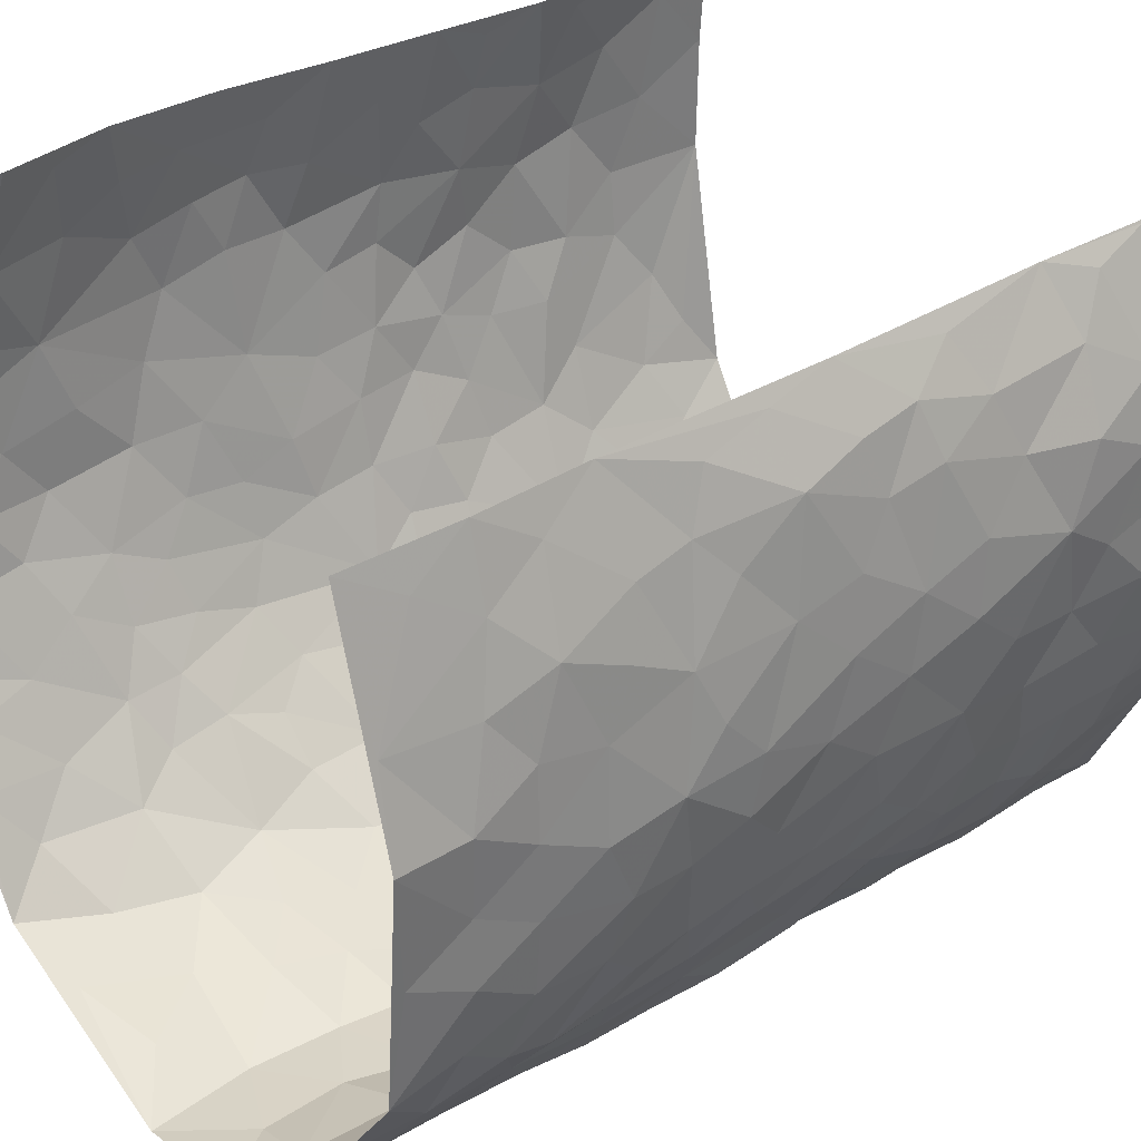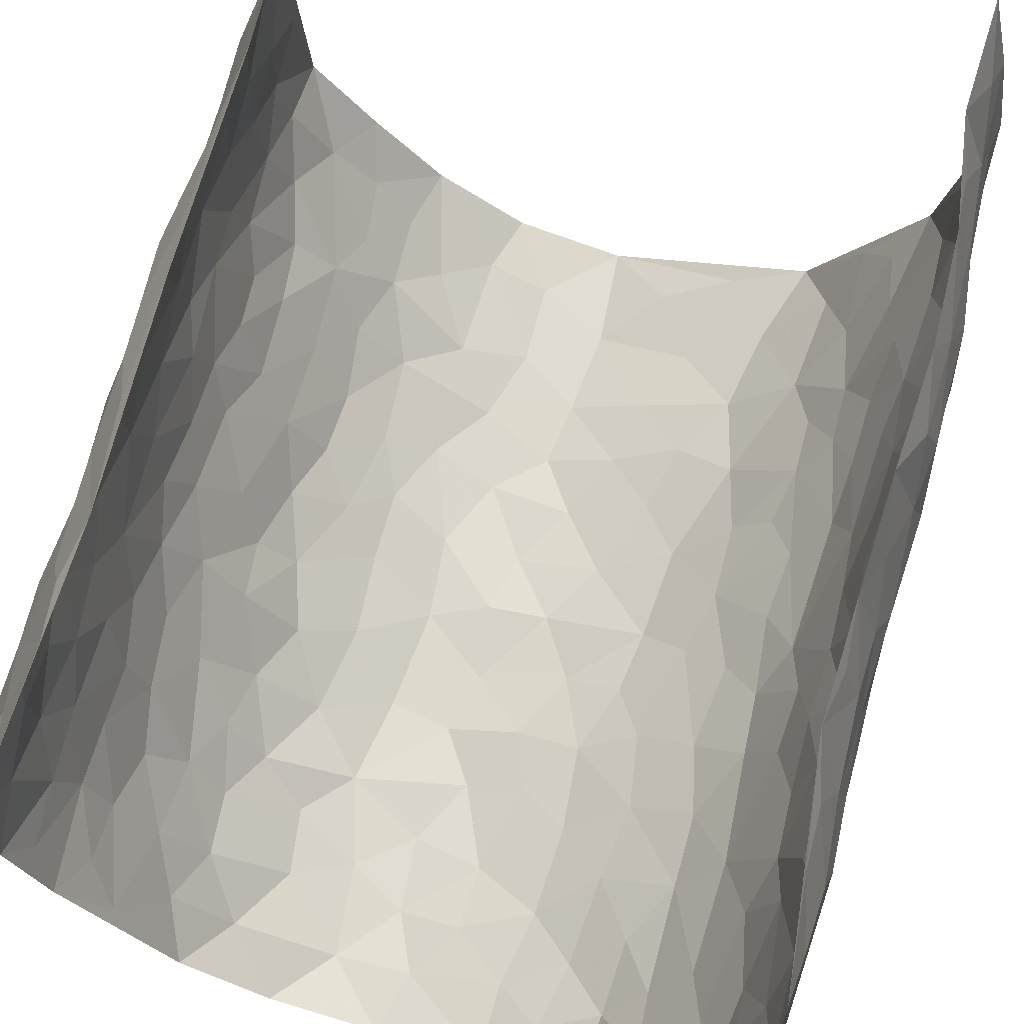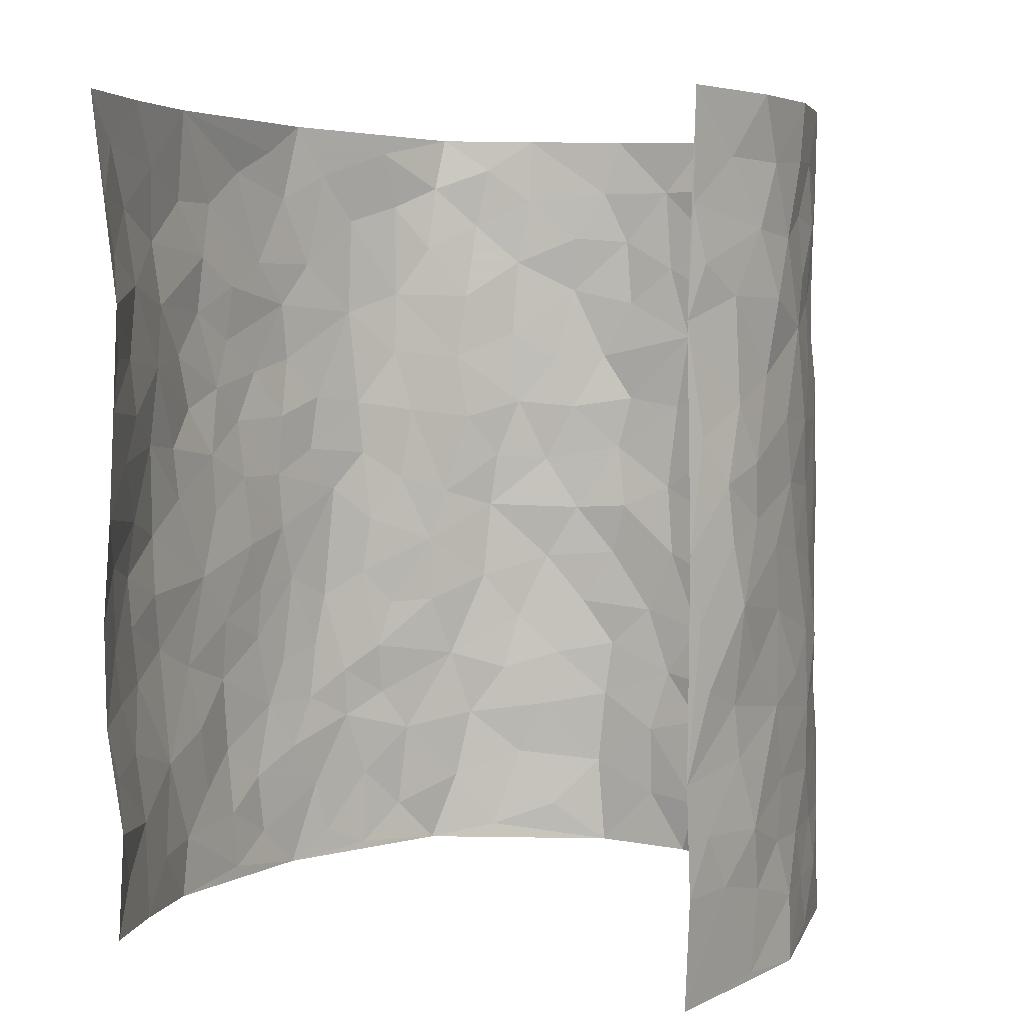
<metadata>
{"format":"obj","ext":"obj","renderer":"f3d","projection":"perspective","resolution":1024,"background":"white","views":[{"elev":33.5,"azim":49.7,"up":"+Z"},{"elev":69.1,"azim":-164.6,"up":"+Z"},{"elev":4.9,"azim":19.1,"up":"+Y"}]}
</metadata>
<code>
v -0.3556 0.02418 0.4499
v -0.3876 1.016 0.4297
v 0.3235 -0.0003069 0.4266
v 0.3285 0.9988 0.4222
v -0.4041 0.4083 0.2583
v -0.368 0.5188 0.4352
v -0.4035 0.3748 0.3206
v -0.002725 -0.0002612 -0.349
v -0.3715 0.2721 0.4426
v -0.3911 0.3566 0.3851
v -0.3967 0.01526 0.2061
v -0.3518 0.149 0.4431
v -0.4022 0.3065 0.1734
v -0.3807 0.01942 0.3286
v -0.4045 0.3049 0.3053
v -0.3547 0.009575 -0.0371
v -0.368 0.2095 0.4226
v -0.2546 0.172 -0.2115
v -0.4086 0.3371 0.2395
v -0.3827 0.1379 0.3304
v -0.3714 0.08433 0.3934
v -0.3892 0.0798 0.2654
v -0.3935 0.1391 0.1399
v -0.3954 0.08808 0.1932
v -0.3898 0.2251 0.3399
v -0.3896 0.2888 0.3746
v -0.3975 0.1919 0.2357
v -0.3936 0.2228 0.1573
v -0.3968 0.5054 0.323
v -0.3755 0.3953 0.4391
v -0.3941 1.011 0.185
v -0.3686 0.2313 0.003301
v 0.236 0.1527 -0.2489
v -0.3588 0.7684 0.4282
v -0.2978 0.3988 -0.1547
v -0.4026 0.7674 0.2356
v -0.4059 0.8457 0.2518
v -0.3728 0.453 0.04306
v -0.3858 0.6168 0.05625
v -0.3464 1.007 -0.0564
v -0.3687 0.7056 0.4086
v -0.3925 0.5751 0.1188
v -0.312 0.7596 -0.1447
v -0.3602 0.2883 -0.02436
v -0.34 0.2323 -0.06883
v -0.3498 0.1703 -0.03277
v -0.336 0.6441 -0.08903
v -0.2991 0.5653 -0.1607
v 0.1696 0.4698 -0.3156
v -0.28 0.2263 -0.1805
v -0.1823 0.6125 -0.2676
v -0.3031 0.6348 -0.1549
v -0.2658 0.0629 -0.2059
v -0.3893 0.7223 0.08114
v -0.3113 0.2002 -0.1268
v -0.3894 0.6347 0.327
v -0.03252 0.3474 -0.3403
v 0.06355 0.3369 -0.3459
v 0.2713 0.4473 -0.2295
v -0.08411 0.5511 -0.3264
v -0.1479 0.5572 -0.296
v 0.1032 0.6266 -0.3478
v -0.3867 0.3582 0.09507
v -0.4037 0.5884 0.2053
v -0.3754 0.8279 0.4021
v -0.3746 0.1386 0.02806
v -0.2941 0.0184 -0.1455
v -0.4084 0.4818 0.255
v -0.3927 0.183 0.08224
v -0.3776 0.02891 0.08546
v -0.2326 0.006522 -0.2531
v -0.3842 0.09887 0.08424
v -0.3723 0.06199 0.01647
v -0.3258 0.04434 -0.08972
v -0.3354 0.1112 -0.07365
v -0.3871 0.7032 0.3454
v -0.3757 0.8921 0.4213
v -0.4023 0.5234 0.1949
v 0.01679 0.9972 -0.3454
v -0.3968 0.6906 0.257
v -0.3746 0.3249 0.02548
v -0.3598 0.47 -0.02547
v 0.0158 0.5686 -0.3522
v -0.04159 0.4817 -0.3383
v 0.009862 0.4179 -0.3465
v -0.1185 0.1293 -0.3077
v -0.3762 0.6803 0.02509
v -0.3806 0.58 0.3707
v -0.4049 0.7051 0.1859
v -0.3382 0.3039 -0.08161
v -0.3924 0.2792 0.09411
v -0.3592 0.6971 -0.04173
v -0.1578 0.4864 -0.2942
v -0.2272 0.4396 -0.2345
v -0.393 0.6613 0.1022
v -0.0109 0.1155 -0.3466
v -0.3248 0.5171 -0.1175
v -0.2807 0.2935 -0.1702
v -0.2094 0.5066 -0.2498
v -0.1659 0.3839 -0.2888
v -0.363 0.6437 0.4321
v -0.405 0.6362 0.16
v -0.4017 0.5955 0.27
v -0.2956 0.116 -0.154
v -0.3619 0.5424 -0.0181
v -0.3941 0.4192 0.1437
v -0.1214 0.3253 -0.3117
v -0.1385 0.2512 -0.2985
v -0.358 0.6208 -0.02218
v 0.1201 0.7254 -0.3438
v -0.0005566 0.2137 -0.3443
v -0.06601 0.2733 -0.3251
v 0.009447 0.2868 -0.3462
v -0.3331 0.3704 -0.1024
v -0.1838 0.187 -0.2795
v -0.3909 0.5003 0.1129
v -0.372 0.3911 0.01884
v -0.3557 0.3996 -0.04414
v -0.2595 0.5284 -0.2046
v -0.2259 0.3538 -0.2362
v -0.2898 0.4725 -0.1656
v -0.2063 0.2743 -0.2615
v -0.08379 0.4113 -0.3292
v -0.3783 0.5425 0.05356
v -0.08499 0.1987 -0.3161
v -0.2012 0.09718 -0.2689
v -0.3122 0.2641 -0.1239
v -0.3901 0.4565 0.3877
v -0.4038 0.4382 0.3288
v 0.09921 0.4191 -0.3386
v 0.2021 0.2329 -0.2891
v 0.09123 0.5131 -0.3441
v 0.02753 0.4855 -0.3416
v 0.1688 0.3888 -0.3139
v 0.3792 0.4947 0.2447
v 0.2127 0.4298 -0.2815
v 0.2478 0.3087 -0.2514
v 0.1642 0.5631 -0.3171
v 0.14 0.9937 -0.3485
v -0.2472 0.6232 -0.2159
v 0.3296 0.878 -0.119
v 0.3466 0.9966 -0.05492
v -0.184 0.7824 -0.2676
v -0.04255 0.8634 -0.3333
v -0.2685 0.3533 -0.1891
v -0.3412 0.5737 -0.07788
v -0.0707 0.05283 -0.32
v -0.151 0.02441 -0.2889
v 0.1202 -0.002418 -0.3285
v 0.02686 0.8585 -0.3531
v -0.005748 0.6976 -0.3517
v 0.3368 0.1934 -0.1203
v 0.2905 0.2859 -0.1884
v 0.3787 0.5242 0.04321
v 0.3692 0.5445 -0.02342
v 0.3542 0.1323 -0.08986
v 0.3727 0.2251 -0.02497
v 0.3275 0.3583 -0.1256
v 0.03355 0.6379 -0.353
v -0.04659 0.626 -0.3341
v -0.1279 0.7301 -0.3061
v -0.07175 0.6923 -0.3272
v -0.04683 0.7904 -0.3394
v -0.1195 0.6333 -0.3084
v 0.03311 0.7725 -0.3543
v 0.237 0.9945 -0.274
v -0.003524 0.9256 -0.3436
v -0.2293 0.8486 -0.2375
v -0.175 0.8812 -0.2839
v -0.266 0.7846 -0.2055
v -0.2153 0.9995 -0.2647
v -0.1958 0.6979 -0.2586
v -0.2664 0.704 -0.2014
v -0.1222 0.83 -0.3112
v -0.1041 0.9992 -0.3187
v 0.2175 0.7417 -0.2924
v 0.1803 0.6629 -0.3177
v 0.28 0.5918 -0.2004
v 0.246 0.5192 -0.2569
v 0.2501 0.6617 -0.2552
v 0.3317 0.7419 -0.1194
v 0.3033 0.6798 -0.1819
v 0.2612 0.7294 -0.2393
v 0.08353 0.9263 -0.3543
v 0.09194 0.8201 -0.3502
v 0.1575 0.854 -0.3343
v 0.2403 0.8695 -0.269
v 0.2838 0.79 -0.2117
v 0.2238 0.5915 -0.277
v -0.3986 0.8831 0.3343
v -0.3948 0.8295 0.1346
v -0.3913 0.791 0.3216
v -0.3941 1.013 0.3062
v -0.3939 0.9565 0.3731
v -0.4002 0.935 0.2614
v -0.4038 0.8987 0.1842
v -0.3826 0.941 0.05675
v -0.3958 0.8983 0.113
v -0.4004 0.7589 0.1403
v -0.3737 0.8246 0.01421
v -0.3821 0.7927 0.07613
v -0.3593 0.9107 -0.03489
v -0.3076 0.8842 -0.1437
v -0.3637 0.9704 -0.001723
v -0.3435 0.824 -0.07717
v -0.3278 0.9438 -0.09744
v -0.2718 0.9771 -0.1795
v -0.3615 0.7697 -0.03216
v -0.2669 0.9052 -0.2039
v -0.2244 0.932 -0.251
v 0.1669 0.7805 -0.3292
v 0.2446 0.8003 -0.2671
v 0.1981 0.929 -0.3157
v 0.3208 0.8095 -0.1498
v 0.2884 0.8777 -0.1962
v 0.3003 0.9799 -0.1529
v 0.2621 0.9342 -0.2376
v 0.3291 0.9458 -0.0997
v 0.3115 0.4904 -0.1561
v 0.2864 0.5257 -0.2057
v 0.3587 0.6019 -0.06394
v 0.3394 0.662 -0.1132
v 0.3246 0.5852 -0.1344
v 0.2936 0.1863 -0.1749
v 0.354 0.3318 -0.0633
v 0.3486 0.5198 -0.08591
v 0.2927 0.3843 -0.1839
v -0.1061 0.915 -0.3167
v -0.1588 0.9588 -0.2893
v 0.2747 0.1288 -0.2016
v 0.3791 0.01259 0.06458
v 0.197 0.3288 -0.2935
v 0.2518 0.3806 -0.2481
v 0.3816 0.2454 0.03596
v 0.395 0.997 0.1862
v 0.3243 0.2493 0.4266
v 0.3531 0.81 -0.05474
v 0.3861 0.485 0.1707
v 0.3516 0.7446 -0.05791
v 0.3259 0.4989 0.4241
v 0.3911 0.2919 0.1218
v 0.3649 0.4655 -0.03823
v 0.3786 0.3089 0.2309
v 0.375 0.4133 0.01357
v 0.3692 -0.0002768 -0.0583
v 0.09391 0.2484 -0.3401
v 0.3708 0.07476 -0.04231
v 0.1391 0.3148 -0.3284
v 0.3307 0.2634 -0.1238
v 0.3581 0.2634 0.3258
v 0.3851 0.4595 0.09343
v 0.3824 0.08006 0.03029
v 0.3453 0.4229 -0.0955
v 0.3864 0.3695 0.05914
v 0.2563 0.2281 -0.2312
v 0.3577 0.2689 -0.06757
v 0.2376 0.07366 -0.2444
v 0.2981 -0.001333 -0.1587
v 0.2219 -0.003144 -0.2562
v 0.1912 0.1096 -0.2886
v 0.06891 0.1663 -0.3382
v 0.1439 0.1852 -0.3181
v 0.3827 0.1454 0.06516
v 0.3793 0.4208 0.2299
v 0.379 0.2192 0.2013
v 0.3817 0.07868 0.1039
v 0.3887 0.3824 0.1216
v 0.3877 0.3371 0.171
v 0.3549 0.3244 0.3373
v 0.3854 0.5653 0.1983
v 0.3839 0.1436 0.1451
v 0.3777 0.1481 0.2168
v 0.368 0.3656 0.2929
v 0.3405 0.3481 0.3924
v 0.3659 0.4365 0.3401
v 0.3796 0.3105 0.03476
v 0.3677 0.1043 0.2732
v 0.2816 0.0591 -0.1914
v 0.3297 0.06572 -0.1278
v 0.07024 0.07409 -0.339
v 0.139 0.06744 -0.3173
v 0.3202 0.7496 0.4215
v 0.3859 0.07751 0.1856
v 0.3872 0.2137 0.108
v 0.3336 0.4234 0.4089
v 0.3581 0.5075 0.3595
v 0.3741 0.2485 0.262
v 0.3757 0.146 -0.01481
v 0.3878 -0.0002295 0.1876
v 0.3636 0.3915 -0.04413
v 0.3367 0.06189 0.3893
v 0.3288 0.1242 0.4278
v 0.3693 0.1785 0.2938
v 0.3494 0.1229 0.3497
v 0.3629 0.007363 0.2807
v 0.3391 0.1867 0.3876
v 0.3858 0.5535 0.1183
v 0.3895 0.6308 0.1445
v 0.3776 0.6341 0.03729
v 0.3742 0.6898 0.279
v 0.3769 0.7694 0.08499
v 0.3337 0.6242 0.4041
v 0.3851 0.6398 0.221
v 0.3712 0.5934 0.3088
v 0.3898 0.7421 0.1877
v 0.3699 0.5286 0.2993
v 0.3537 0.5729 0.368
v 0.3594 0.6583 0.3439
v 0.3825 0.6905 0.09292
v 0.3691 0.7218 0.01856
v 0.3633 0.6726 -0.03807
v 0.3725 0.8508 0.3062
v 0.3838 0.8695 0.1653
v 0.3847 0.7749 0.2669
v 0.3551 0.777 0.3479
v 0.3872 0.8423 0.2343
v 0.3257 0.8742 0.4193
v 0.3857 0.8007 0.1475
v 0.3347 0.8111 0.4007
v 0.3918 0.9298 0.1945
v 0.3786 0.9963 0.3092
v 0.3833 0.9967 0.06271
v 0.3819 0.924 0.2739
v 0.3522 0.927 0.3555
v 0.3849 0.9329 0.1138
v 0.3704 0.8998 0.009212
v 0.3546 0.8795 -0.05482
v 0.3667 0.968 0.003293
v 0.3703 0.8201 0.02282
v 0.384 0.8589 0.08866
f 29 6 128
f 12 21 20
f 26 10 9
f 55 45 46
f 27 19 15
f 26 9 17
f 101 6 88
f 12 1 21
f 7 15 19
f 125 86 96
f 84 123 85
f 129 29 128
f 25 27 15
f 12 20 17
f 73 75 66
f 22 14 11
f 26 17 25
f 9 12 17
f 25 15 26
f 5 129 7
f 52 146 48
f 55 18 50
f 7 19 5
f 20 27 25
f 124 82 105
f 41 76 34
f 20 14 22
f 14 20 21
f 14 21 1
f 24 22 11
f 24 27 22
f 72 66 69
f 69 32 91
f 70 24 11
f 24 23 27
f 17 20 25
f 27 20 22
f 10 15 7
f 10 26 15
f 23 28 27
f 27 13 19
f 28 23 69
f 13 27 28
f 119 121 94
f 10 7 129
f 6 30 128
f 9 10 30
f 36 192 80
f 80 102 89
f 118 81 44
f 64 103 78
f 115 126 86
f 45 32 46
f 91 63 13
f 129 68 29
f 95 87 54
f 95 54 199
f 202 40 204
f 82 97 105
f 29 88 6
f 18 55 104
f 148 126 71
f 38 82 124
f 50 18 122
f 117 82 38
f 5 19 106
f 82 117 118
f 80 64 102
f 127 45 55
f 194 77 190
f 98 35 114
f 39 124 105
f 127 50 98
f 106 19 13
f 66 75 46
f 39 95 42
f 63 117 38
f 95 89 102
f 101 56 76
f 51 140 99
f 18 53 126
f 62 83 132
f 45 127 90
f 112 113 57
f 103 29 68
f 130 85 58
f 109 39 105
f 35 94 121
f 113 246 58
f 151 165 163
f 120 100 94
f 114 127 98
f 192 190 65
f 95 39 87
f 36 191 37
f 67 104 74
f 56 101 88
f 13 63 106
f 192 34 76
f 268 241 243
f 108 115 125
f 93 84 60
f 133 84 85
f 156 288 157
f 101 76 41
f 80 103 64
f 105 97 146
f 99 61 51
f 92 109 47
f 125 96 111
f 158 227 153
f 75 104 55
f 69 66 32
f 81 91 32
f 106 78 68
f 42 64 78
f 77 34 65
f 24 70 72
f 75 73 16
f 16 71 67
f 2 34 77
f 13 28 91
f 103 56 88
f 56 80 76
f 72 69 23
f 11 16 70
f 16 73 70
f 16 67 74
f 115 18 126
f 24 72 23
f 73 72 70
f 16 74 75
f 72 73 66
f 32 45 44
f 84 83 60
f 66 46 32
f 78 106 116
f 117 63 81
f 67 53 104
f 103 68 78
f 69 91 28
f 36 80 89
f 106 38 116
f 106 68 5
f 81 118 117
f 62 132 138
f 32 44 81
f 53 67 71
f 57 58 85
f 123 100 107
f 93 60 61
f 33 230 224
f 8 96 147
f 132 133 130
f 140 48 119
f 93 100 123
f 122 98 50
f 164 60 160
f 53 71 126
f 125 112 108
f 193 194 195
f 75 55 46
f 63 91 81
f 56 103 80
f 196 198 31
f 18 104 53
f 121 48 97
f 38 106 63
f 118 97 82
f 97 35 121
f 51 172 140
f 130 134 49
f 87 39 109
f 288 252 263
f 97 114 35
f 47 43 92
f 57 113 58
f 248 130 58
f 34 101 41
f 114 90 127
f 116 124 42
f 145 94 35
f 118 114 97
f 167 79 175
f 98 145 35
f 85 123 57
f 43 47 52
f 199 36 89
f 42 78 116
f 159 83 62
f 88 29 103
f 74 104 75
f 118 44 90
f 173 140 172
f 42 95 102
f 190 192 37
f 65 190 77
f 89 95 199
f 125 111 112
f 92 87 109
f 18 115 122
f 177 180 176
f 112 57 107
f 109 105 146
f 93 94 100
f 285 286 275
f 96 86 147
f 137 232 131
f 57 123 107
f 87 92 208
f 49 134 136
f 132 130 49
f 161 164 162
f 50 127 55
f 122 108 107
f 122 107 100
f 48 140 52
f 118 90 114
f 99 119 94
f 123 84 93
f 36 37 192
f 48 121 119
f 120 122 100
f 39 42 124
f 38 124 116
f 248 58 246
f 44 45 90
f 98 122 120
f 146 52 47
f 94 93 99
f 168 209 170
f 212 183 188
f 202 197 200
f 42 102 64
f 107 108 112
f 99 93 61
f 8 280 96
f 112 111 113
f 125 115 86
f 115 108 122
f 128 30 10
f 5 68 129
f 10 129 128
f 132 49 138
f 83 84 133
f 130 133 85
f 83 133 132
f 248 134 130
f 156 152 224
f 151 110 165
f 212 186 211
f 153 224 249
f 254 251 244
f 246 261 262
f 225 158 249
f 49 136 179
f 185 184 150
f 214 188 181
f 181 188 182
f 161 163 174
f 143 170 172
f 110 211 185
f 184 79 167
f 174 228 169
f 62 110 159
f 163 150 144
f 210 169 229
f 170 143 168
f 176 211 110
f 98 120 145
f 94 145 120
f 48 146 97
f 109 146 47
f 148 86 126
f 147 86 148
f 71 8 148
f 8 147 148
f 244 276 254
f 232 136 134
f 174 143 161
f 60 83 160
f 163 162 151
f 159 160 83
f 261 281 262
f 259 281 149
f 219 220 59
f 246 113 111
f 33 255 131
f 157 256 152
f 137 255 153
f 230 278 279
f 262 260 33
f 154 155 242
f 131 255 137
f 248 131 232
f 281 280 149
f 259 258 278
f 220 179 59
f 159 151 160
f 162 160 151
f 164 61 60
f 228 174 144
f 144 174 163
f 159 110 151
f 161 172 164
f 186 184 185
f 161 162 163
f 61 164 51
f 160 162 164
f 187 217 213
f 150 163 165
f 205 202 200
f 79 184 139
f 170 43 173
f 174 169 143
f 161 143 172
f 167 144 150
f 176 180 183
f 172 170 173
f 223 226 221
f 185 150 165
f 99 140 119
f 207 206 203
f 172 51 164
f 43 52 173
f 173 52 140
f 167 175 228
f 228 229 169
f 210 168 169
f 177 110 62
f 189 138 179
f 62 138 177
f 136 232 233
f 181 182 222
f 150 184 167
f 178 180 189
f 49 179 138
f 177 138 189
f 180 178 182
f 178 179 220
f 307 308 304
f 222 223 221
f 215 187 188
f 176 183 212
f 187 213 186
f 214 215 188
f 185 211 186
f 237 181 239
f 182 188 183
f 110 185 165
f 216 215 141
f 211 176 212
f 182 183 180
f 176 110 177
f 213 184 186
f 178 189 179
f 177 189 180
f 195 190 37
f 197 198 200
f 195 194 190
f 34 192 65
f 80 192 76
f 37 196 195
f 194 2 77
f 193 2 194
f 196 37 191
f 31 193 195
f 198 196 191
f 31 195 196
f 199 201 191
f 197 204 31
f 198 191 201
f 31 198 197
f 201 199 54
f 36 199 191
f 54 208 201
f 208 43 205
f 208 54 87
f 198 201 200
f 206 205 203
f 43 170 203
f 210 207 209
f 40 202 206
f 31 204 40
f 197 202 204
f 208 205 200
f 43 203 205
f 205 206 202
f 203 209 207
f 171 40 207
f 40 206 207
f 208 200 201
f 43 208 92
f 170 209 203
f 168 143 169
f 207 210 171
f 168 210 209
f 188 187 212
f 212 187 186
f 166 139 213
f 184 213 139
f 237 214 181
f 215 214 141
f 216 141 218
f 213 217 166
f 142 166 216
f 217 216 166
f 187 215 217
f 216 217 215
f 237 141 214
f 142 216 218
f 223 222 182
f 179 136 59
f 223 220 219
f 267 238 251
f 237 327 141
f 223 182 178
f 158 290 253
f 220 223 178
f 59 233 227
f 233 59 136
f 248 246 131
f 153 249 158
f 251 254 267
f 223 219 226
f 111 261 246
f 297 251 238
f 276 256 157
f 167 228 144
f 229 228 175
f 175 171 229
f 229 171 210
f 260 257 33
f 265 271 272
f 266 289 283
f 269 243 250
f 249 224 152
f 266 283 271
f 227 233 137
f 253 227 158
f 325 313 320
f 135 264 275
f 310 329 239
f 270 298 297
f 249 256 225
f 275 273 269
f 311 222 221
f 155 154 299
f 234 276 157
f 310 311 299
f 222 239 181
f 221 226 155
f 266 263 252
f 242 290 244
f 264 273 275
f 273 264 243
f 242 244 154
f 276 290 225
f 288 234 157
f 240 282 302
f 275 286 306
f 225 290 158
f 234 263 284
f 241 254 276
f 233 232 137
f 137 153 227
f 264 135 238
f 244 251 154
f 260 259 257
f 227 253 219
f 33 224 255
f 154 297 299
f 240 302 307
f 297 154 251
f 264 268 243
f 253 226 219
f 271 284 263
f 277 294 293
f 290 242 253
f 241 234 284
f 59 227 219
f 242 155 226
f 252 245 231
f 157 152 156
f 257 230 33
f 152 256 249
f 278 230 257
f 262 33 131
f 224 153 255
f 259 278 257
f 134 248 232
f 230 279 224
f 96 261 111
f 261 96 280
f 280 281 261
f 246 262 131
f 252 247 245
f 268 267 241
f 283 277 272
f 288 247 252
f 275 274 285
f 295 291 294
f 267 268 264
f 263 234 288
f 309 310 299
f 290 276 244
f 283 272 271
f 267 254 241
f 265 243 241
f 236 240 285
f 297 238 270
f 303 305 298
f 241 276 234
f 221 155 299
f 272 277 293
f 250 243 287
f 286 285 240
f 284 271 265
f 271 263 266
f 295 3 291
f 225 256 276
f 241 284 265
f 289 266 231
f 3 292 291
f 321 235 323
f 293 294 296
f 279 278 258
f 245 279 258
f 279 156 224
f 260 281 259
f 280 8 149
f 262 281 260
f 231 266 252
f 267 264 238
f 306 304 270
f 283 289 295
f 243 269 273
f 236 269 250
f 294 292 296
f 274 236 285
f 269 274 275
f 250 287 293
f 245 289 231
f 236 274 269
f 156 279 247
f 242 226 253
f 247 279 245
f 243 265 287
f 288 156 247
f 265 272 293
f 296 292 236
f 293 287 265
f 295 294 277
f 277 283 295
f 236 250 296
f 289 3 295
f 292 294 291
f 293 296 250
f 300 304 308
f 325 320 235
f 329 330 326
f 270 304 303
f 270 303 298
f 309 305 301
f 135 306 270
f 299 297 298
f 298 309 299
f 238 135 270
f 300 314 305
f 303 300 305
f 304 306 307
f 300 303 304
f 282 319 315
f 322 325 235
f 275 306 135
f 307 306 286
f 240 307 286
f 308 307 302
f 302 282 308
f 308 282 315
f 305 309 298
f 310 309 301
f 310 301 329
f 310 239 311
f 222 311 239
f 299 311 221
f 319 312 315
f 312 323 316
f 301 305 318
f 305 314 316
f 300 308 315
f 316 314 312
f 312 314 315
f 315 314 300
f 323 312 324
f 316 313 318
f 282 4 317
f 330 313 325
f 4 321 324
f 235 320 323
f 282 317 319
f 312 319 317
f 326 325 322
f 316 320 313
f 316 318 305
f 142 218 327
f 327 218 141
f 316 323 320
f 324 312 317
f 4 324 317
f 321 323 324
f 318 313 330
f 328 326 322
f 326 327 329
f 329 327 237
f 326 328 327
f 322 142 328
f 327 328 142
f 329 237 239
f 301 318 330
f 326 330 325
f 330 329 301

</code>
